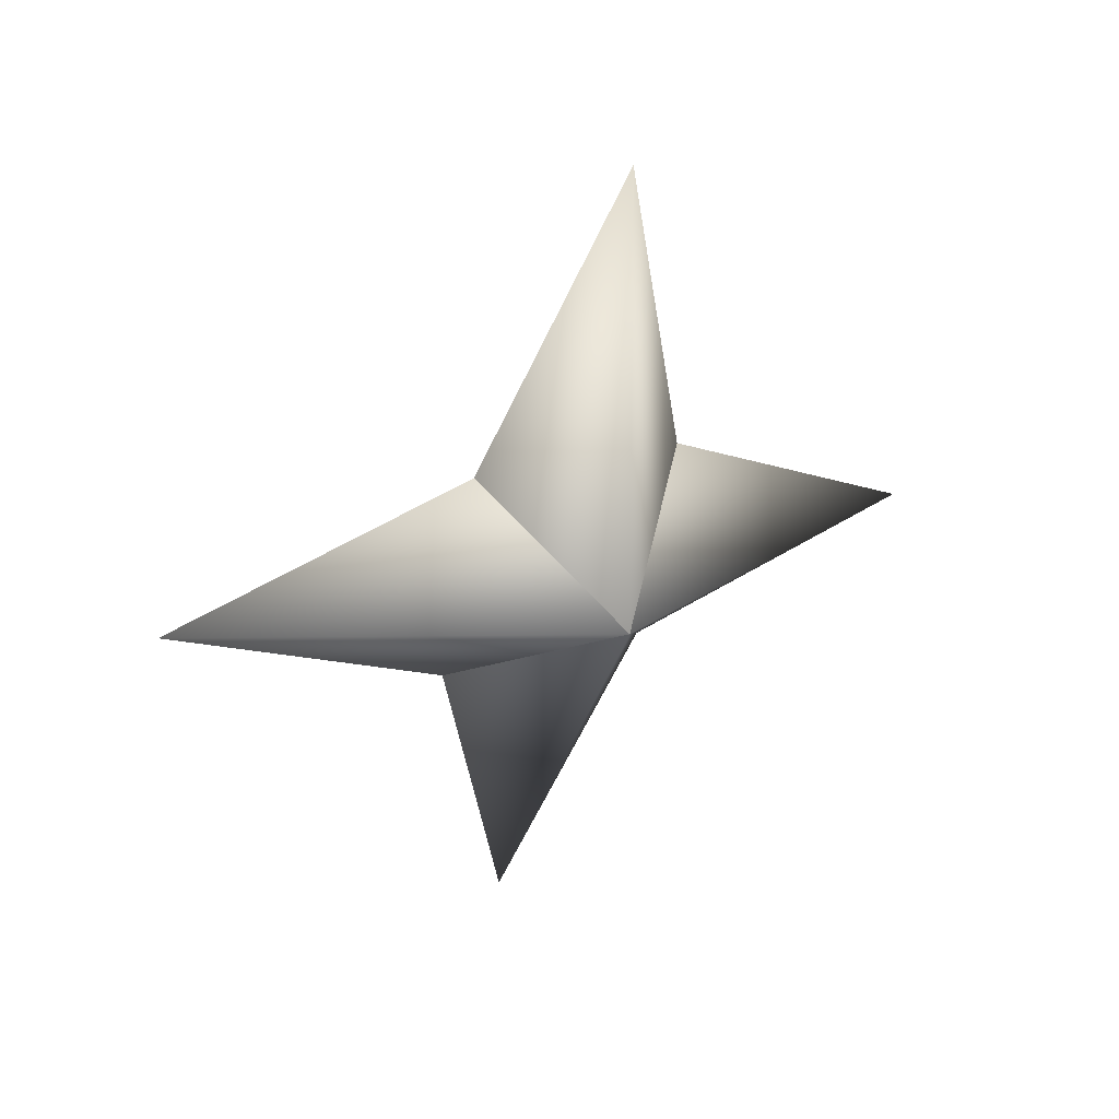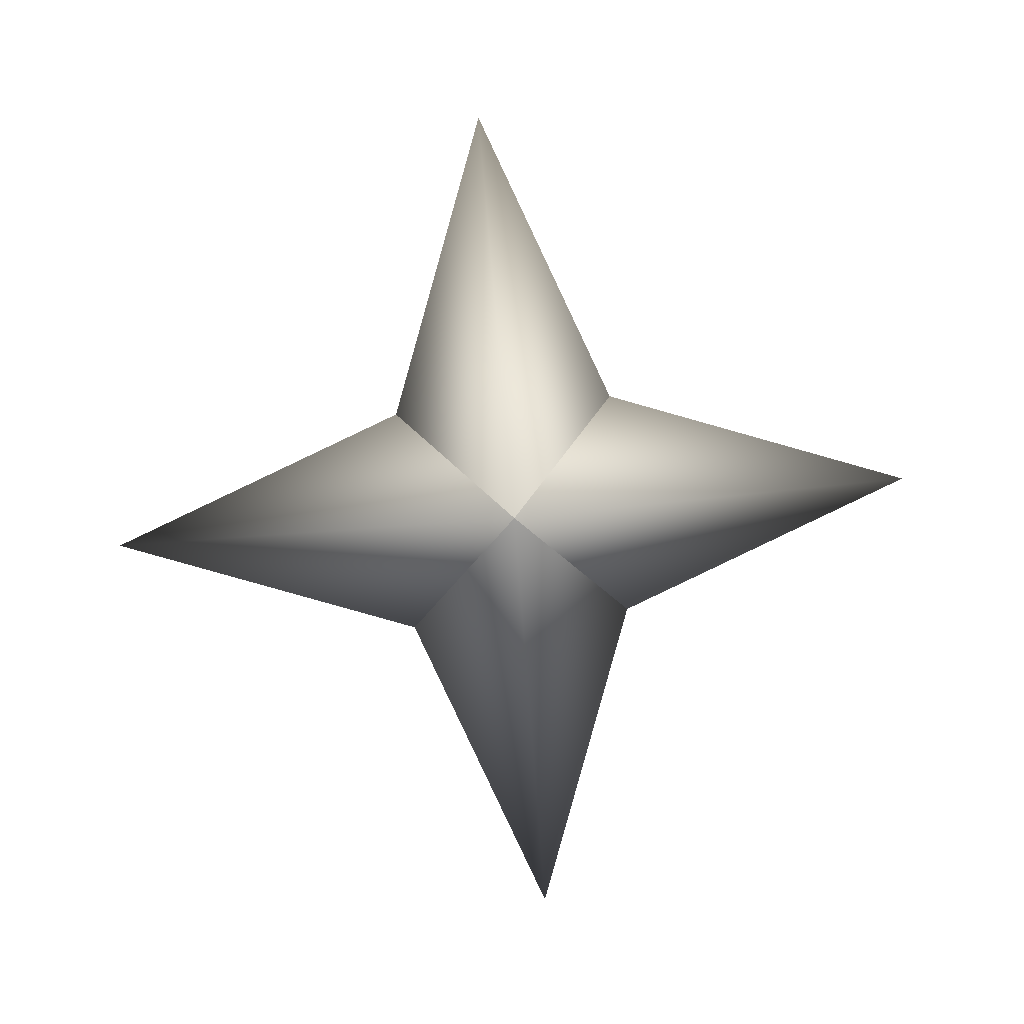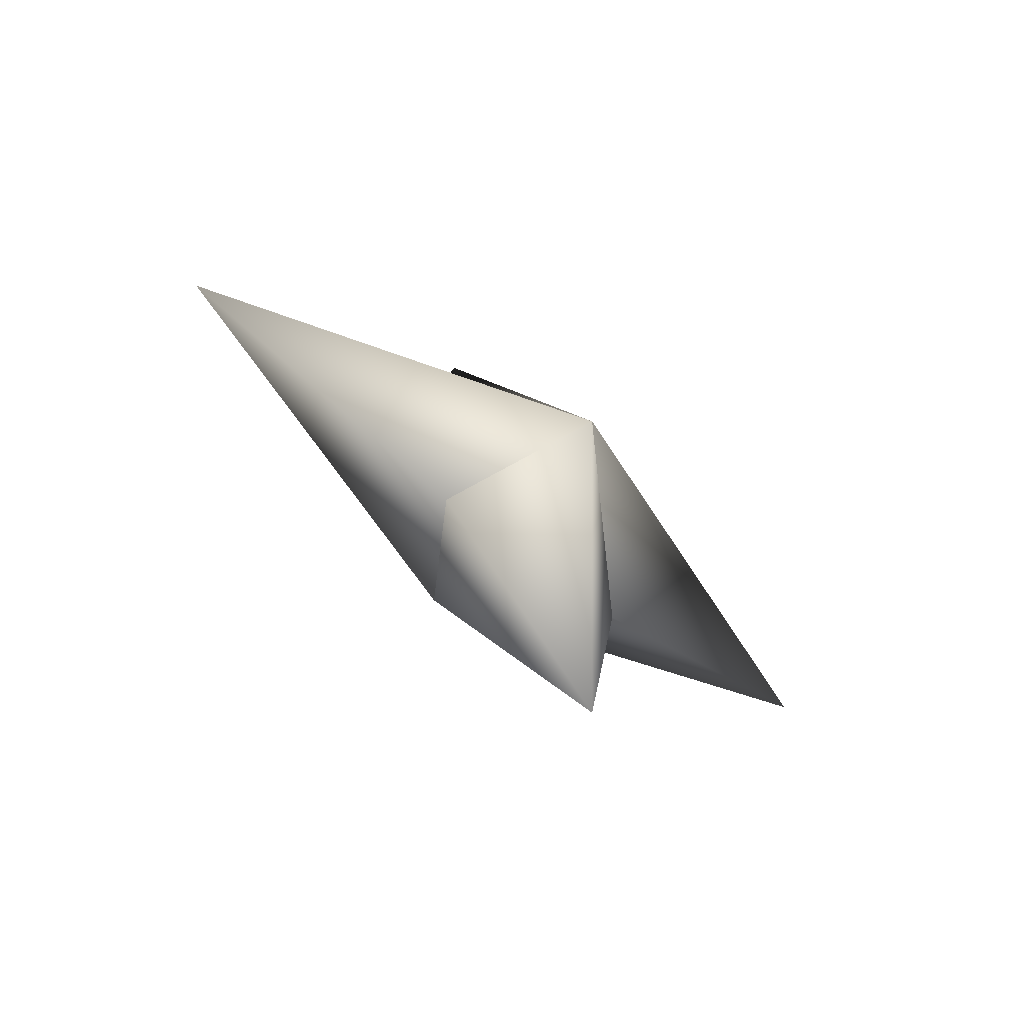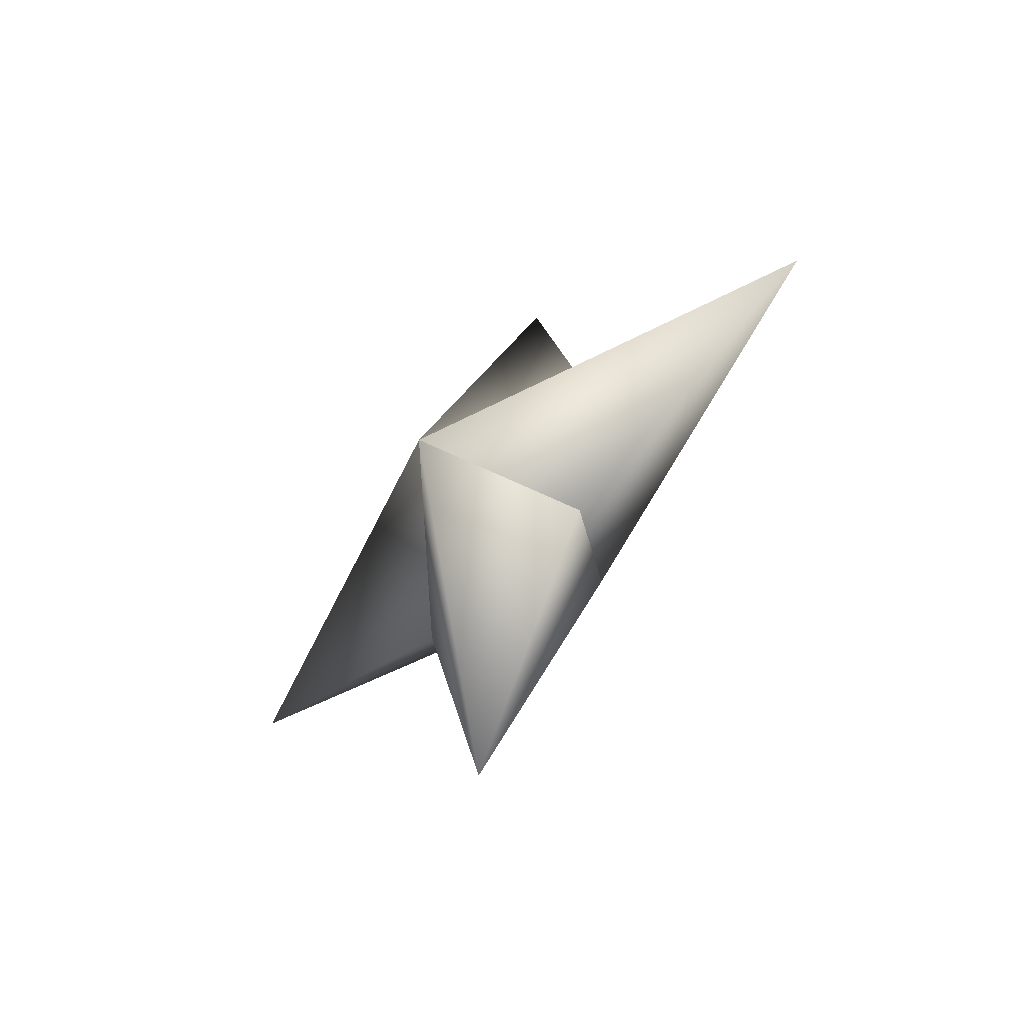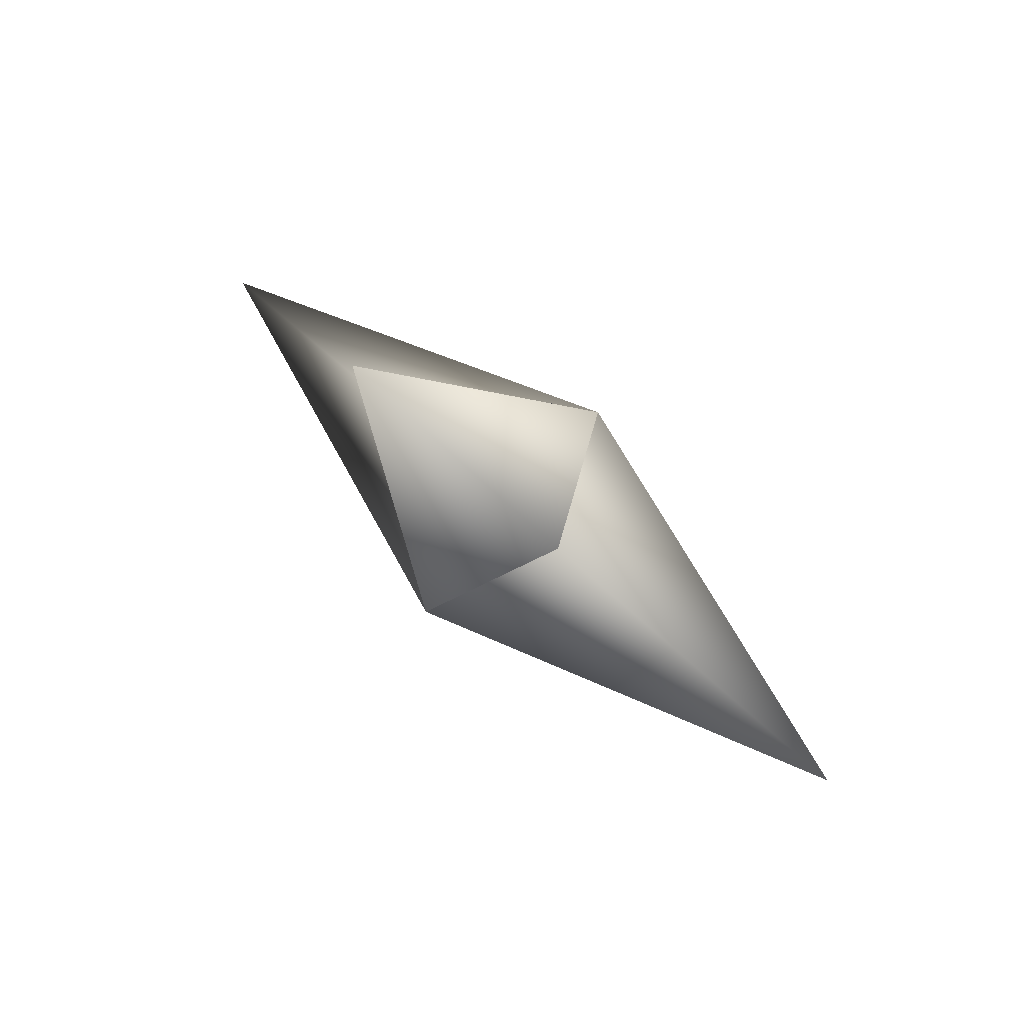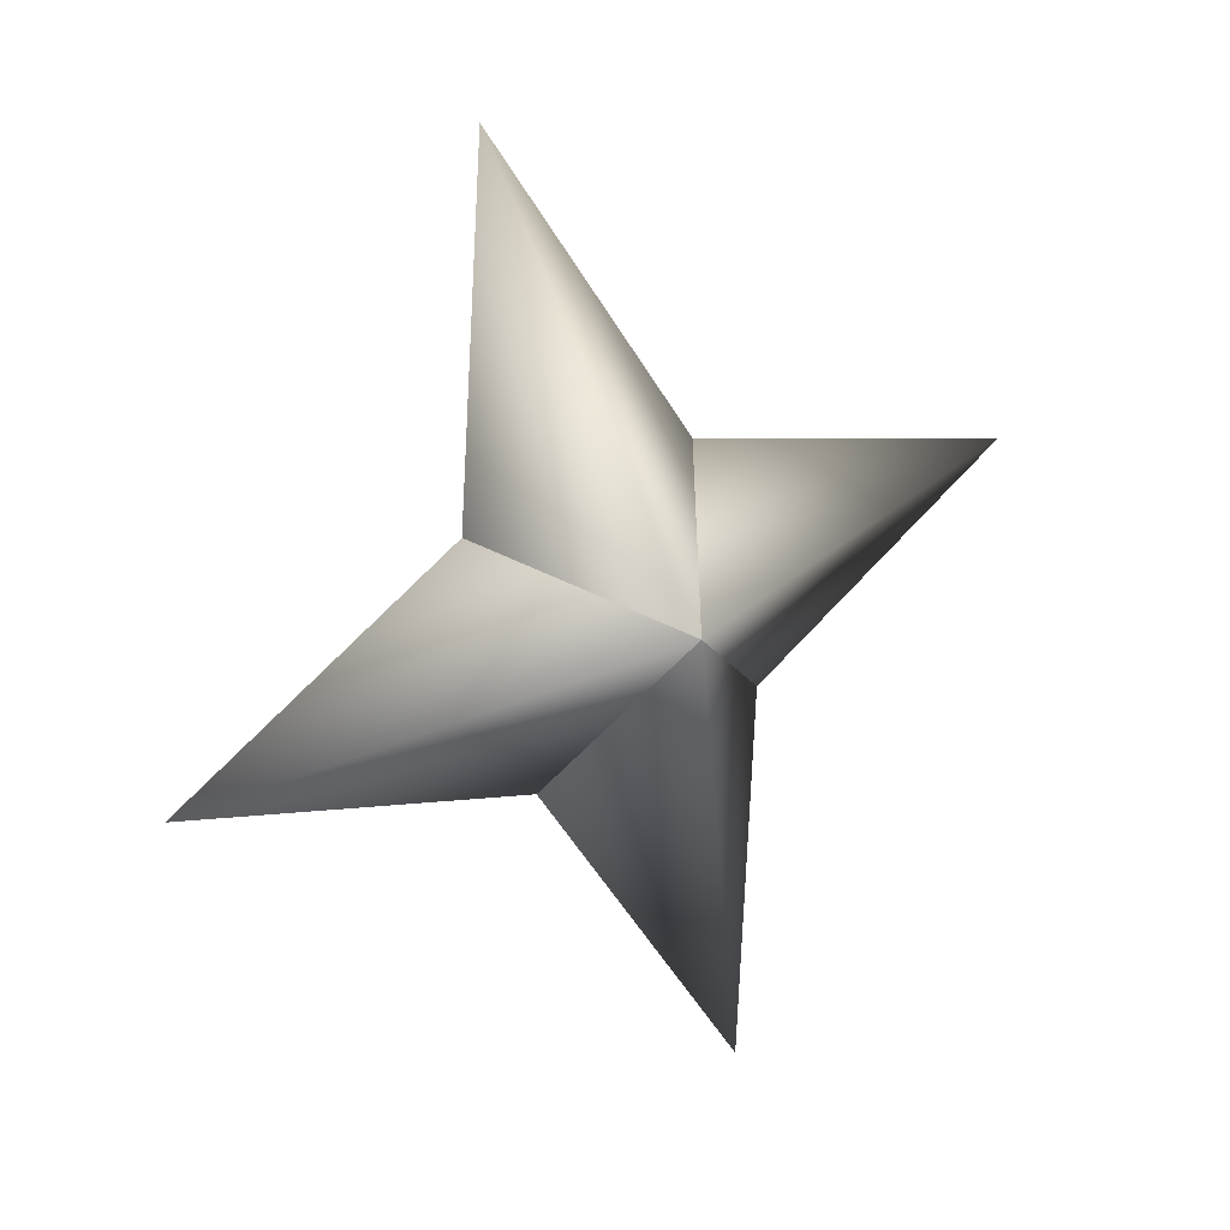
<metadata>
{"format":"obj","ext":"obj","renderer":"f3d","projection":"perspective","resolution":1024,"background":"white","views":[{"elev":27.2,"azim":-146.9,"up":"+Z"},{"elev":12.3,"azim":62.8,"up":"+Z"},{"elev":-60.1,"azim":23.0,"up":"+Z"},{"elev":-45.3,"azim":112.9,"up":"+Z"},{"elev":53.9,"azim":125.8,"up":"+Y"},{"elev":40.6,"azim":-136.0,"up":"+Y"}]}
</metadata>
<code>
g ster248
v 2.072 -1.017 0.3906
v 0.4936 1.84 2.172
v 3.202 6.755 0.6036
v 1.25 1.84 -1.843
v -2.072 1.017 -0.3906
v -2.072 1.017 -0.3906
v -1.25 -1.84 1.843
v -3.202 -6.756 -0.6036
v -0.4936 -1.84 -2.172
v 2.072 -1.017 0.3906
v -0.4936 -1.84 -2.172
v 1.389 0.0001125 -7.37
v -2.072 1.017 -0.3906
v 2.072 -1.017 0.3906
v 1.25 1.84 -1.843
v -2.072 1.017 -0.3906
v -1.389 0.0001125 7.37
v -1.25 -1.84 1.843
v 2.072 -1.017 0.3906
v 0.4936 1.84 2.172
g ster248_0
f 3 2 1
f 4 3 1
f 3 5 2
f 4 5 3
f 8 7 6
f 9 8 6
f 8 10 7
f 9 10 8
f 13 12 11
f 11 12 14
f 13 15 12
f 12 15 14
f 18 17 16
f 19 17 18
f 17 20 16
f 19 20 17

</code>
